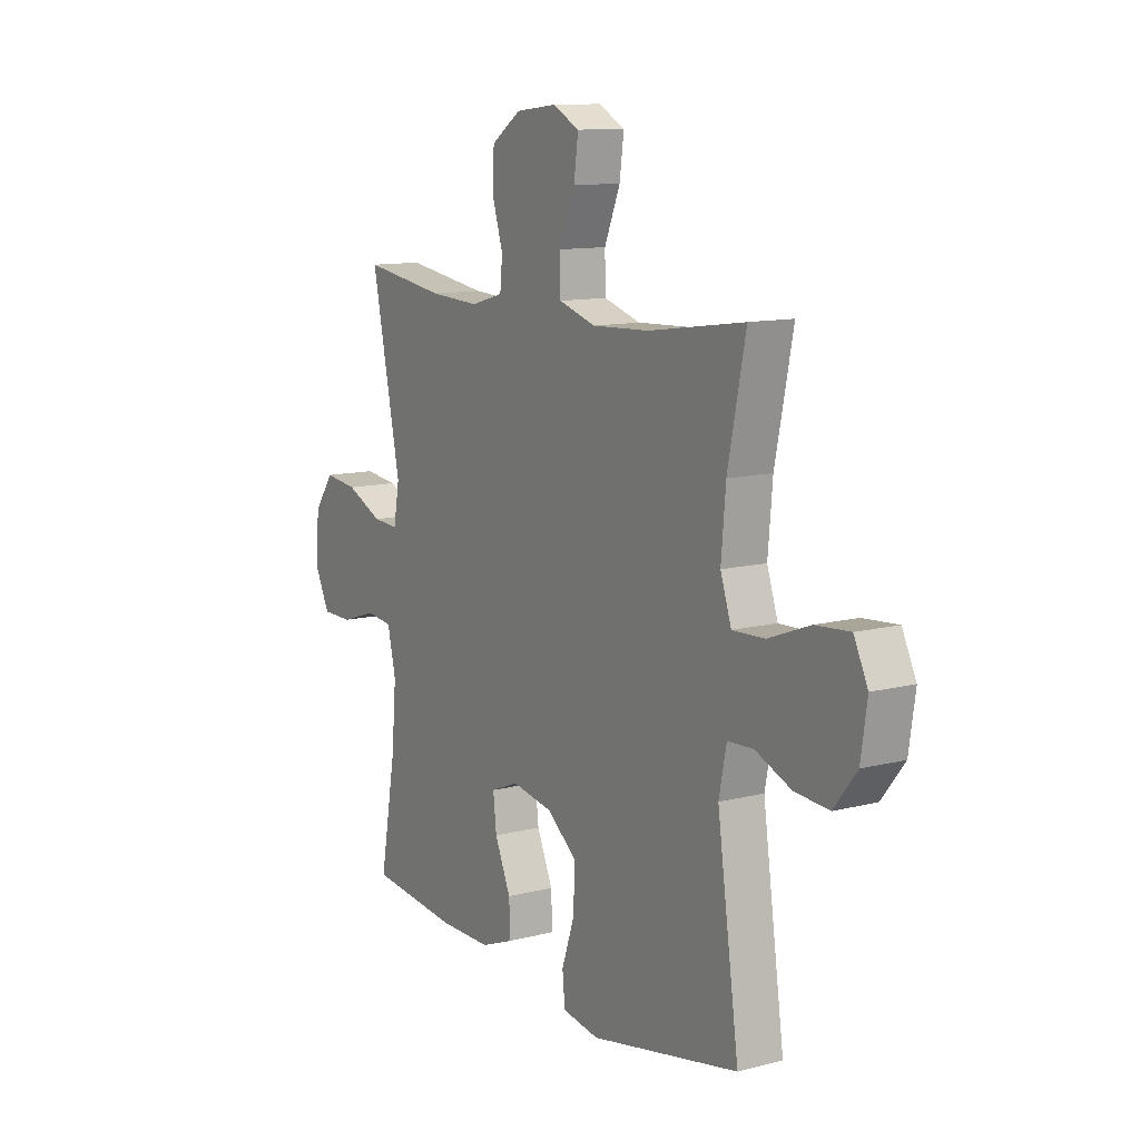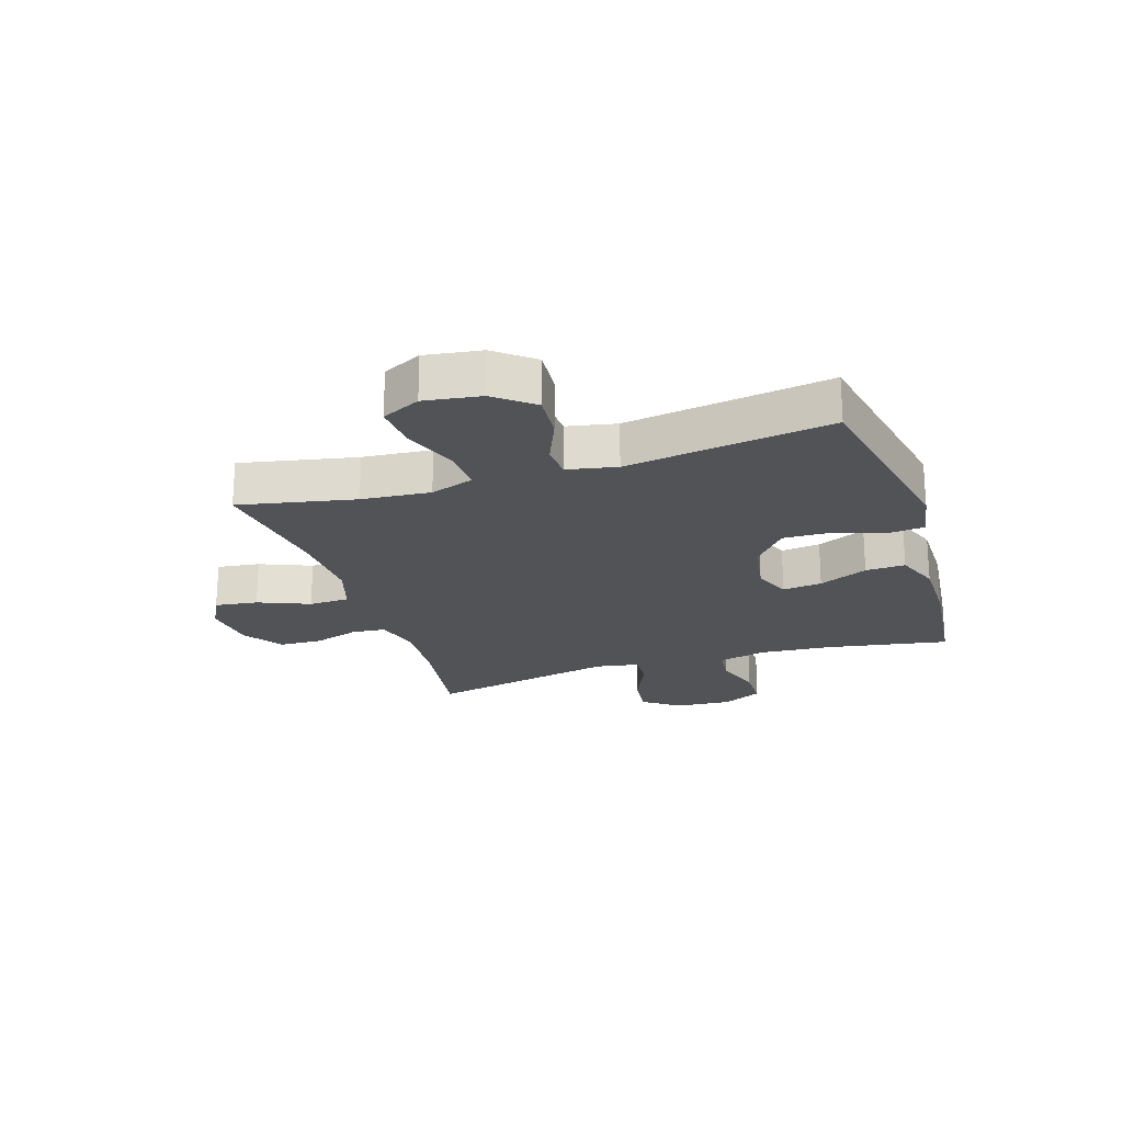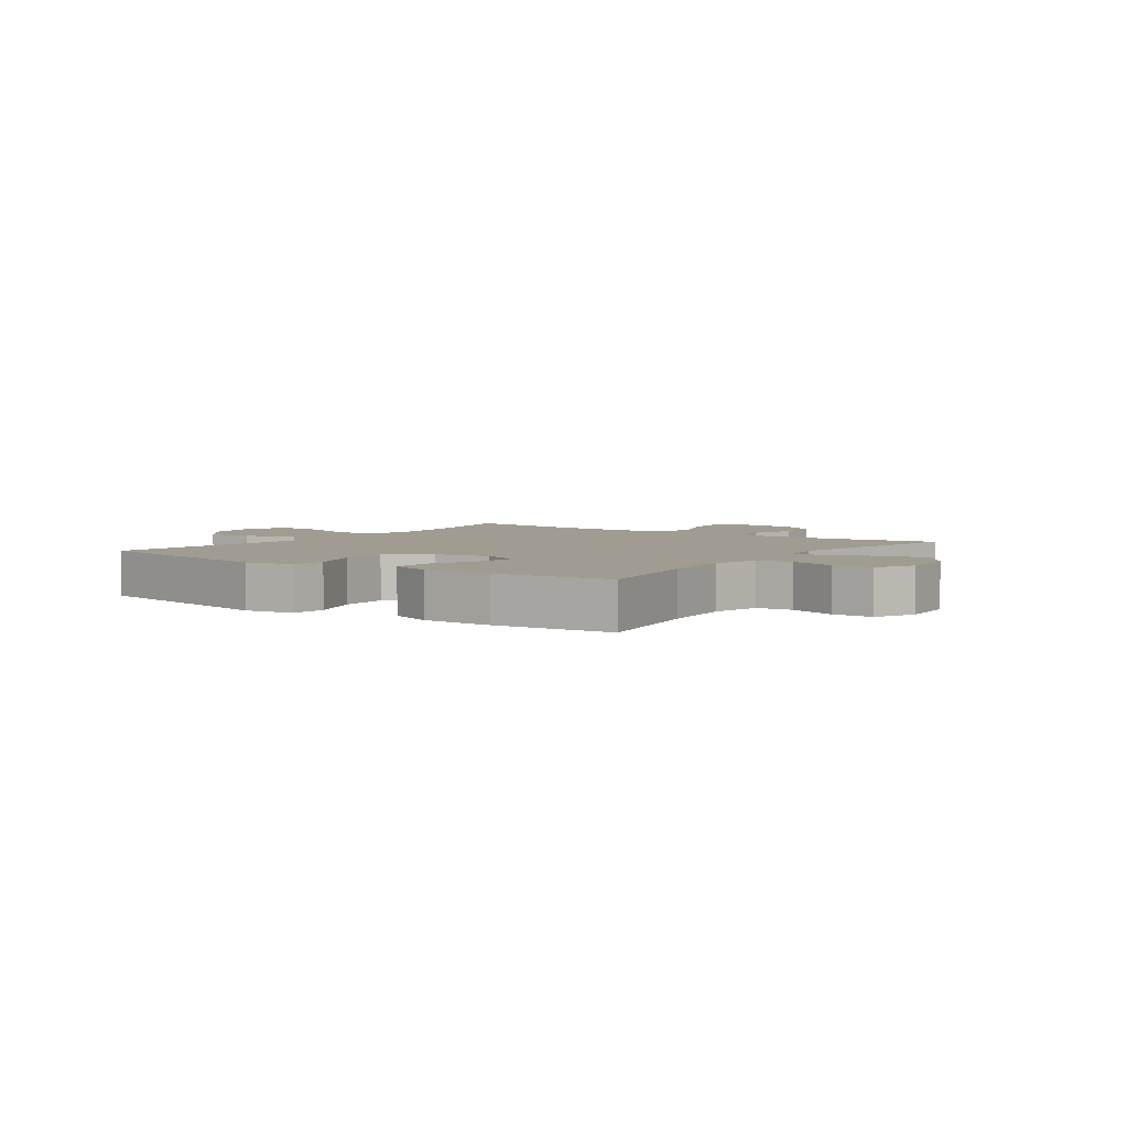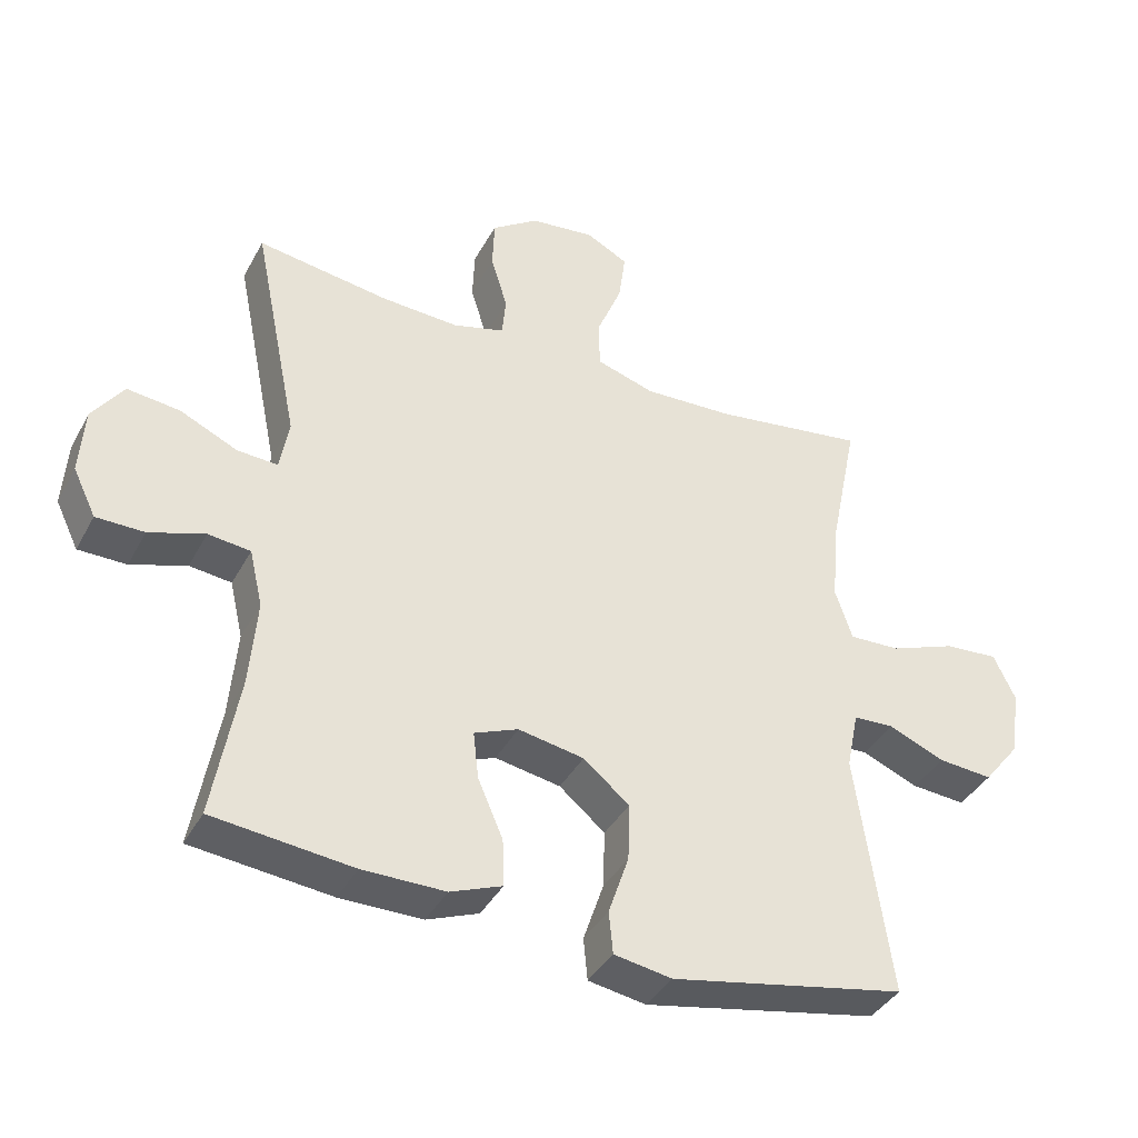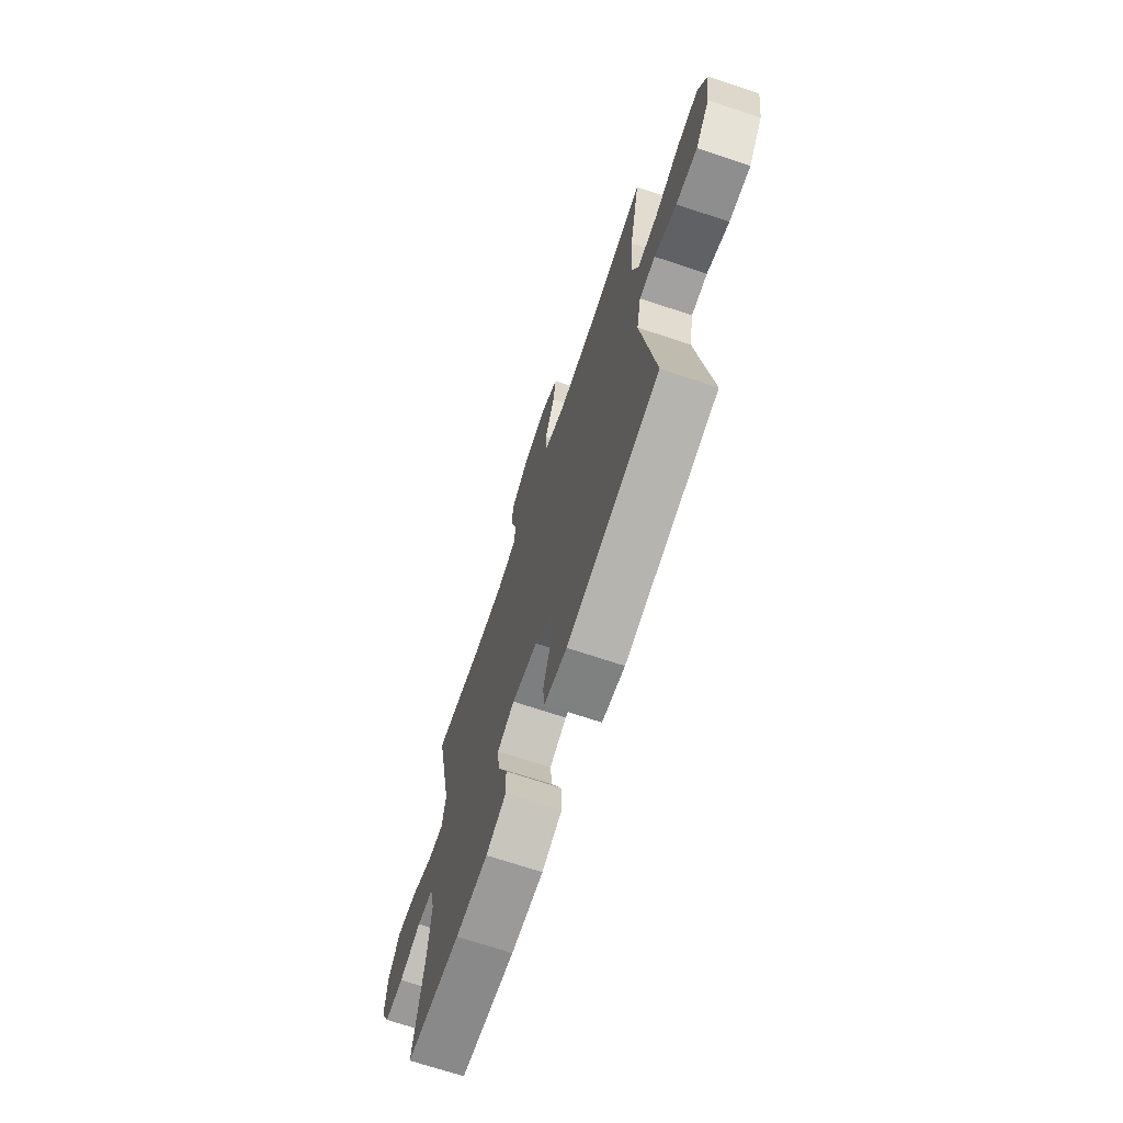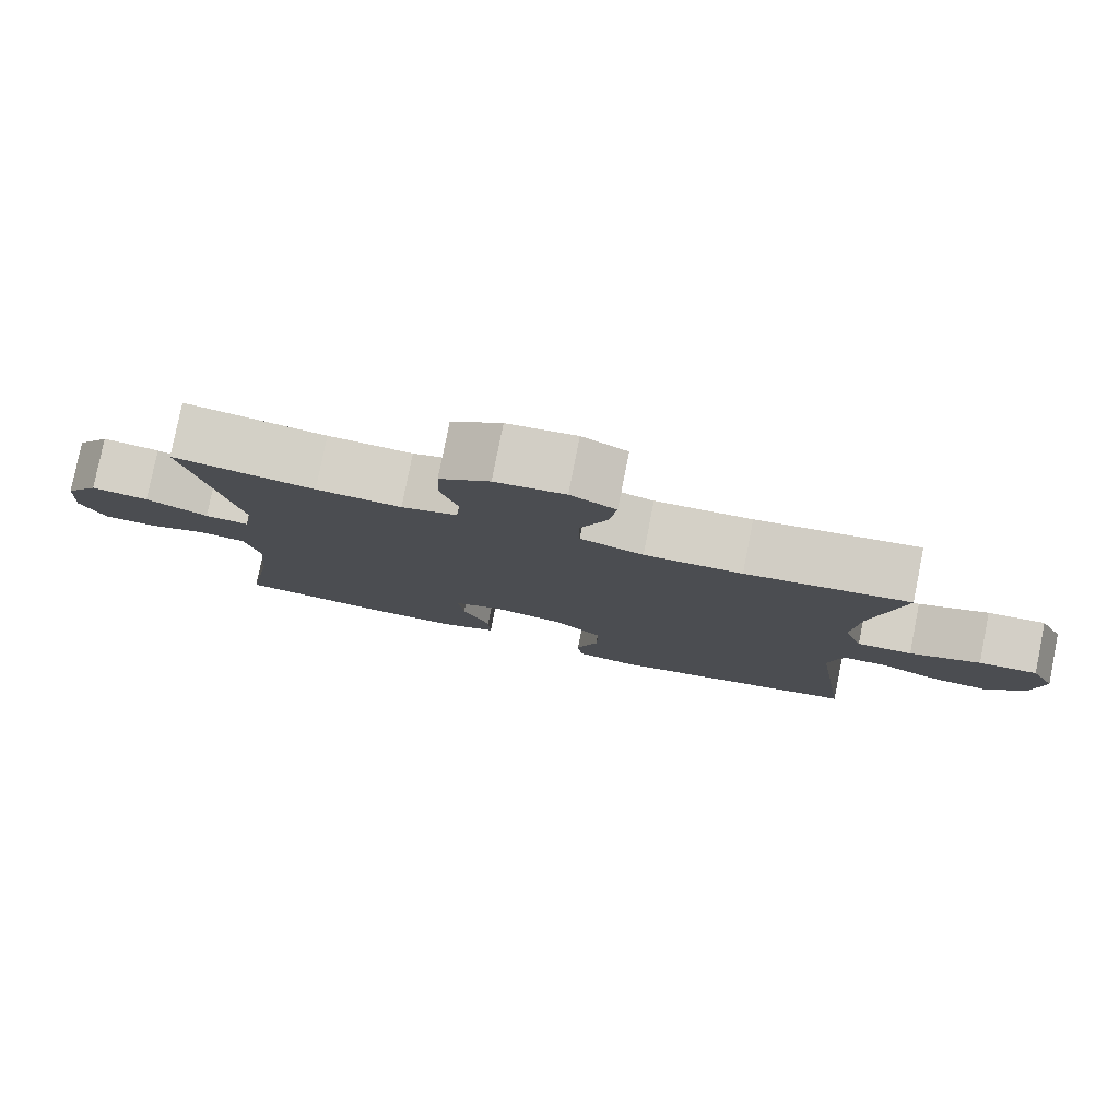
<metadata>
{"format":"obj","ext":"obj","renderer":"f3d","projection":"perspective","resolution":1024,"background":"white","views":[{"elev":11.4,"azim":58.0,"up":"+Z"},{"elev":-22.2,"azim":107.9,"up":"+Y"},{"elev":4.3,"azim":-144.4,"up":"+Y"},{"elev":-38.8,"azim":-25.9,"up":"+Z"},{"elev":-69.5,"azim":71.5,"up":"+Z"},{"elev":79.7,"azim":11.3,"up":"+Z"}]}
</metadata>
<code>
o path184_path184.001
v -0.2997 0.0375 -0.5505
v -0.1766 0.0375 -0.5509
v -0.09938 0.0375 -0.521
v -0.102 0.0375 -0.4508
v -0.1396 0.0375 -0.3646
v -0.1474 0.0375 -0.295
v -0.08183 0.0375 -0.2686
v 0.01613 0.0375 -0.2865
v 0.0844 0.0375 -0.3432
v 0.08189 0.0375 -0.4294
v 0.05158 0.0375 -0.5188
v 0.05749 0.0375 -0.5814
v 0.1437 0.0375 -0.5961
v 0.4941 0.0375 -0.5277
v 0.4429 0.0375 -0.1665
v 0.4605 0.0375 -0.07915
v 0.521 0.0375 -0.07625
v 0.6052 0.0375 -0.1115
v 0.686 0.0375 -0.118
v 0.7397 0.0375 -0.05036
v 0.7544 0.0375 0.04933
v 0.7217 0.0375 0.1173
v 0.6409 0.0375 0.1112
v 0.5431 0.0375 0.07429
v 0.4672 0.0375 0.07135
v 0.4416 0.0375 0.1474
v 0.4523 0.0375 0.2689
v 0.4941 0.0375 0.4742
v 0.2682 0.0375 0.4423
v 0.1336 0.0375 0.4367
v 0.04688 0.0375 0.4637
v 0.04512 0.0375 0.5352
v 0.08253 0.0375 0.6259
v 0.09272 0.0375 0.7014
v 0.03035 0.0375 0.734
v -0.06565 0.0375 0.7231
v -0.1353 0.0375 0.6752
v -0.1383 0.0375 0.5999
v -0.1134 0.0375 0.5195
v -0.119 0.0375 0.4596
v -0.1959 0.0375 0.4384
v -0.3127 0.0375 0.4447
v -0.5076 0.0375 0.4742
v -0.4392 0.0375 0.1403
v -0.4529 0.0375 0.06291
v -0.5132 0.0375 0.06668
v -0.5983 0.0375 0.106
v -0.6771 0.0375 0.1153
v -0.7233 0.0375 0.05014
v -0.7301 0.0375 -0.04866
v -0.6959 0.0375 -0.1191
v -0.6244 0.0375 -0.1198
v -0.5414 0.0375 -0.09268
v -0.4787 0.0375 -0.1001
v -0.4589 0.0375 -0.1852
v -0.4697 0.0375 -0.3137
v -0.5076 0.0375 -0.5277
v -0.2997 -0.0375 -0.5505
v -0.1766 -0.0375 -0.5509
v -0.09938 -0.0375 -0.521
v -0.102 -0.0375 -0.4508
v -0.1396 -0.0375 -0.3646
v -0.1474 -0.0375 -0.295
v -0.08183 -0.0375 -0.2686
v 0.01613 -0.0375 -0.2865
v 0.0844 -0.0375 -0.3432
v 0.08189 -0.0375 -0.4294
v 0.05158 -0.0375 -0.5188
v 0.05749 -0.0375 -0.5814
v 0.1437 -0.0375 -0.5961
v 0.4941 -0.0375 -0.5277
v 0.4429 -0.0375 -0.1665
v 0.4605 -0.0375 -0.07915
v 0.521 -0.0375 -0.07625
v 0.6052 -0.0375 -0.1115
v 0.686 -0.0375 -0.118
v 0.7397 -0.0375 -0.05036
v 0.7544 -0.0375 0.04933
v 0.7217 -0.0375 0.1173
v 0.6409 -0.0375 0.1112
v 0.5431 -0.0375 0.07429
v 0.4672 -0.0375 0.07135
v 0.4416 -0.0375 0.1474
v 0.4523 -0.0375 0.2689
v 0.4941 -0.0375 0.4742
v 0.2682 -0.0375 0.4423
v 0.1336 -0.0375 0.4367
v 0.04688 -0.0375 0.4637
v 0.04512 -0.0375 0.5352
v 0.08253 -0.0375 0.6259
v 0.09272 -0.0375 0.7014
v 0.03035 -0.0375 0.734
v -0.06565 -0.0375 0.7231
v -0.1353 -0.0375 0.6752
v -0.1383 -0.0375 0.5999
v -0.1134 -0.0375 0.5195
v -0.119 -0.0375 0.4596
v -0.1959 -0.0375 0.4384
v -0.3127 -0.0375 0.4447
v -0.5076 -0.0375 0.4742
v -0.4392 -0.0375 0.1403
v -0.4529 -0.0375 0.06291
v -0.5132 -0.0375 0.06668
v -0.5983 -0.0375 0.106
v -0.6771 -0.0375 0.1153
v -0.7233 -0.0375 0.05014
v -0.7301 -0.0375 -0.04866
v -0.6959 -0.0375 -0.1191
v -0.6244 -0.0375 -0.1198
v -0.5414 -0.0375 -0.09268
v -0.4787 -0.0375 -0.1001
v -0.4589 -0.0375 -0.1852
v -0.4697 -0.0375 -0.3137
v -0.5076 -0.0375 -0.5277
v -0.7233 0.0375 0.05014
v -0.7301 0.0375 -0.04866
v -0.6959 0.0375 -0.1191
v -0.6959 0.0375 -0.1191
v -0.6771 0.0375 0.1153
v -0.6771 0.0375 0.1153
v -0.6244 0.0375 -0.1198
v -0.5983 0.0375 0.106
v -0.5414 0.0375 -0.09268
v -0.5132 0.0375 0.06668
v -0.4787 0.0375 -0.1001
v -0.4787 0.0375 -0.1001
v -0.4529 0.0375 0.06291
v -0.4529 0.0375 0.06291
v -0.4697 0.0375 -0.3137
v -0.5076 0.0375 -0.5277
v -0.5076 0.0375 -0.5277
v -0.4589 0.0375 -0.1852
v -0.5076 0.0375 0.4742
v -0.5076 0.0375 0.4742
v -0.4392 0.0375 0.1403
v -0.3127 0.0375 0.4447
v -0.2997 0.0375 -0.5505
v -0.1959 0.0375 0.4384
v -0.1766 0.0375 -0.5509
v -0.119 0.0375 0.4596
v -0.119 0.0375 0.4596
v -0.1396 0.0375 -0.3646
v -0.1474 0.0375 -0.295
v -0.1474 0.0375 -0.295
v -0.09938 0.0375 -0.521
v -0.09938 0.0375 -0.521
v -0.08183 0.0375 -0.2686
v -0.102 0.0375 -0.4508
v -0.1353 0.0375 0.6752
v -0.1383 0.0375 0.5999
v -0.1134 0.0375 0.5195
v -0.06565 0.0375 0.7231
v 0.01613 0.0375 -0.2865
v 0.03035 0.0375 0.734
v 0.0844 0.0375 -0.3432
v 0.09272 0.0375 0.7014
v 0.09272 0.0375 0.7014
v 0.04688 0.0375 0.4637
v 0.04688 0.0375 0.4637
v 0.04512 0.0375 0.5352
v 0.08253 0.0375 0.6259
v 0.1336 0.0375 0.4367
v 0.08189 0.0375 -0.4294
v 0.05158 0.0375 -0.5188
v 0.05749 0.0375 -0.5814
v 0.05749 0.0375 -0.5814
v 0.1437 0.0375 -0.5961
v 0.2682 0.0375 0.4423
v 0.4941 0.0375 0.4742
v 0.4941 0.0375 0.4742
v 0.4416 0.0375 0.1474
v 0.4523 0.0375 0.2689
v 0.4672 0.0375 0.07135
v 0.4672 0.0375 0.07135
v 0.4429 0.0375 -0.1665
v 0.4605 0.0375 -0.07915
v 0.4605 0.0375 -0.07915
v 0.521 0.0375 -0.07625
v 0.5431 0.0375 0.07429
v 0.4941 0.0375 -0.5277
v 0.4941 0.0375 -0.5277
v 0.6052 0.0375 -0.1115
v 0.6409 0.0375 0.1112
v 0.686 0.0375 -0.118
v 0.7217 0.0375 0.1173
v 0.7217 0.0375 0.1173
v 0.7397 0.0375 -0.05036
v 0.7544 0.0375 0.04933
v -0.7233 -0.0375 0.05014
v -0.7301 -0.0375 -0.04866
v -0.6959 -0.0375 -0.1191
v -0.6959 -0.0375 -0.1191
v -0.6771 -0.0375 0.1153
v -0.6771 -0.0375 0.1153
v -0.6244 -0.0375 -0.1198
v -0.5983 -0.0375 0.106
v -0.5414 -0.0375 -0.09268
v -0.5132 -0.0375 0.06668
v -0.4787 -0.0375 -0.1001
v -0.4787 -0.0375 -0.1001
v -0.4529 -0.0375 0.06291
v -0.4529 -0.0375 0.06291
v -0.4697 -0.0375 -0.3137
v -0.5076 -0.0375 -0.5277
v -0.5076 -0.0375 -0.5277
v -0.4589 -0.0375 -0.1852
v -0.5076 -0.0375 0.4742
v -0.5076 -0.0375 0.4742
v -0.4392 -0.0375 0.1403
v -0.3127 -0.0375 0.4447
v -0.2997 -0.0375 -0.5505
v -0.1959 -0.0375 0.4384
v -0.1766 -0.0375 -0.5509
v -0.119 -0.0375 0.4596
v -0.119 -0.0375 0.4596
v -0.1396 -0.0375 -0.3646
v -0.1474 -0.0375 -0.295
v -0.1474 -0.0375 -0.295
v -0.09938 -0.0375 -0.521
v -0.09938 -0.0375 -0.521
v -0.08183 -0.0375 -0.2686
v -0.102 -0.0375 -0.4508
v -0.1353 -0.0375 0.6752
v -0.1383 -0.0375 0.5999
v -0.1134 -0.0375 0.5195
v -0.06565 -0.0375 0.7231
v 0.01613 -0.0375 -0.2865
v 0.03035 -0.0375 0.734
v 0.0844 -0.0375 -0.3432
v 0.09272 -0.0375 0.7014
v 0.09272 -0.0375 0.7014
v 0.04688 -0.0375 0.4637
v 0.04688 -0.0375 0.4637
v 0.04512 -0.0375 0.5352
v 0.08253 -0.0375 0.6259
v 0.1336 -0.0375 0.4367
v 0.08189 -0.0375 -0.4294
v 0.05158 -0.0375 -0.5188
v 0.05749 -0.0375 -0.5814
v 0.05749 -0.0375 -0.5814
v 0.1437 -0.0375 -0.5961
v 0.2682 -0.0375 0.4423
v 0.4941 -0.0375 0.4742
v 0.4941 -0.0375 0.4742
v 0.4416 -0.0375 0.1474
v 0.4523 -0.0375 0.2689
v 0.4672 -0.0375 0.07135
v 0.4672 -0.0375 0.07135
v 0.4429 -0.0375 -0.1665
v 0.4605 -0.0375 -0.07915
v 0.4605 -0.0375 -0.07915
v 0.521 -0.0375 -0.07625
v 0.5431 -0.0375 0.07429
v 0.4941 -0.0375 -0.5277
v 0.4941 -0.0375 -0.5277
v 0.6052 -0.0375 -0.1115
v 0.6409 -0.0375 0.1112
v 0.686 -0.0375 -0.118
v 0.7217 -0.0375 0.1173
v 0.7217 -0.0375 0.1173
v 0.7397 -0.0375 -0.05036
v 0.7544 -0.0375 0.04933
f 221 212 209
f 221 232 214
f 209 210 207
f 221 209 201
f 236 245 242
f 224 234 226
f 256 253 252
f 253 256 257
f 203 217 206
f 217 201 199
f 214 212 221
f 228 235 230
f 253 247 252
f 247 245 250
f 198 196 197
f 227 245 236
f 199 198 197
f 217 203 216
f 206 217 199
f 214 232 225
f 238 241 237
f 235 226 234
f 257 262 259
f 227 250 245
f 216 213 222
f 195 190 191
f 229 249 227
f 252 247 250
f 221 236 232
f 246 242 245
f 258 261 256
f 221 201 217
f 199 201 198
f 209 212 210
f 227 236 221
f 241 254 237
f 213 216 211
f 211 216 203
f 195 189 190
f 189 196 193
f 250 227 249
f 237 254 229
f 256 261 257
f 232 234 225
f 222 213 219
f 224 226 223
f 226 235 228
f 197 196 195
f 211 203 204
f 225 234 224
f 249 229 254
f 261 262 257
f 239 241 238
f 196 189 195
f 242 246 243
f 49 50 107 106
f 50 118 192 107
f 120 49 106 194
f 51 52 109 108
f 47 48 105 104
f 52 53 110 109
f 46 47 104 103
f 53 126 200 110
f 128 46 103 202
f 56 131 205 113
f 54 55 112 111
f 55 56 113 112
f 134 44 101 208
f 44 45 102 101
f 42 43 100 99
f 57 1 58 114
f 41 42 99 98
f 1 2 59 58
f 141 41 98 215
f 5 144 218 62
f 2 146 220 59
f 6 7 64 63
f 4 5 62 61
f 3 4 61 60
f 37 38 95 94
f 38 39 96 95
f 36 37 94 93
f 39 40 97 96
f 7 8 65 64
f 35 36 93 92
f 8 9 66 65
f 157 35 92 231
f 159 32 89 233
f 33 34 91 90
f 32 33 90 89
f 30 31 88 87
f 10 11 68 67
f 11 166 240 68
f 12 13 70 69
f 9 10 67 66
f 29 30 87 86
f 170 29 86 244
f 26 27 84 83
f 174 26 83 248
f 15 177 251 72
f 16 17 74 73
f 24 25 82 81
f 181 15 72 255
f 13 14 71 70
f 27 28 85 84
f 17 18 75 74
f 23 24 81 80
f 18 19 76 75
f 186 23 80 260
f 19 20 77 76
f 21 22 79 78
f 20 21 78 77
f 147 135 138
f 147 140 158
f 135 133 136
f 147 127 135
f 162 168 171
f 150 152 160
f 182 178 179
f 179 183 182
f 129 132 143
f 143 125 127
f 140 147 138
f 154 156 161
f 179 178 173
f 173 176 171
f 124 123 122
f 153 162 171
f 125 123 124
f 143 142 129
f 132 125 143
f 140 151 158
f 164 163 167
f 161 160 152
f 183 185 188
f 153 171 176
f 142 148 139
f 121 117 116
f 155 153 175
f 178 176 173
f 147 158 162
f 172 171 168
f 184 182 187
f 147 143 127
f 125 124 127
f 135 136 138
f 153 147 162
f 167 163 180
f 139 137 142
f 137 129 142
f 121 116 115
f 115 119 122
f 176 175 153
f 163 155 180
f 182 183 187
f 158 151 160
f 148 145 139
f 150 149 152
f 152 154 161
f 123 121 122
f 137 130 129
f 151 150 160
f 175 180 155
f 187 183 188
f 165 164 167
f 122 121 115
f 168 169 172

</code>
